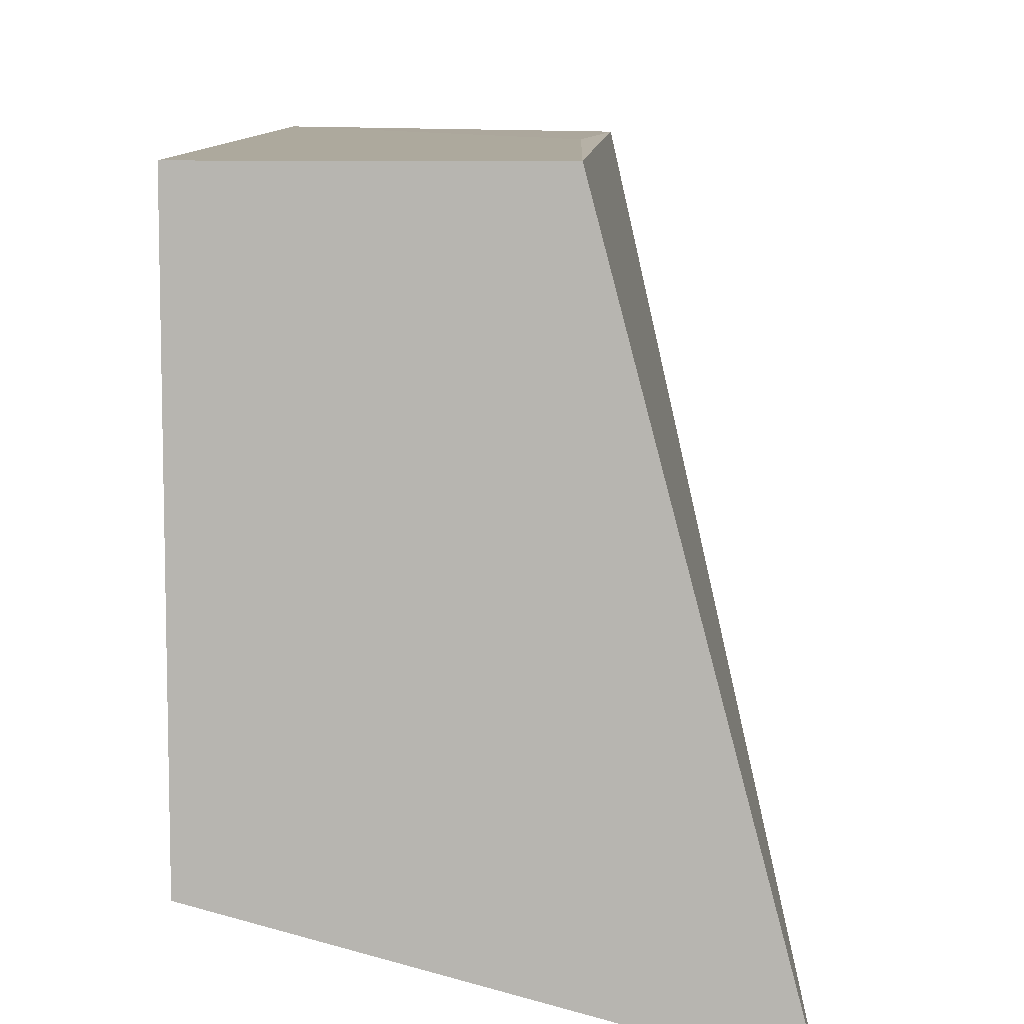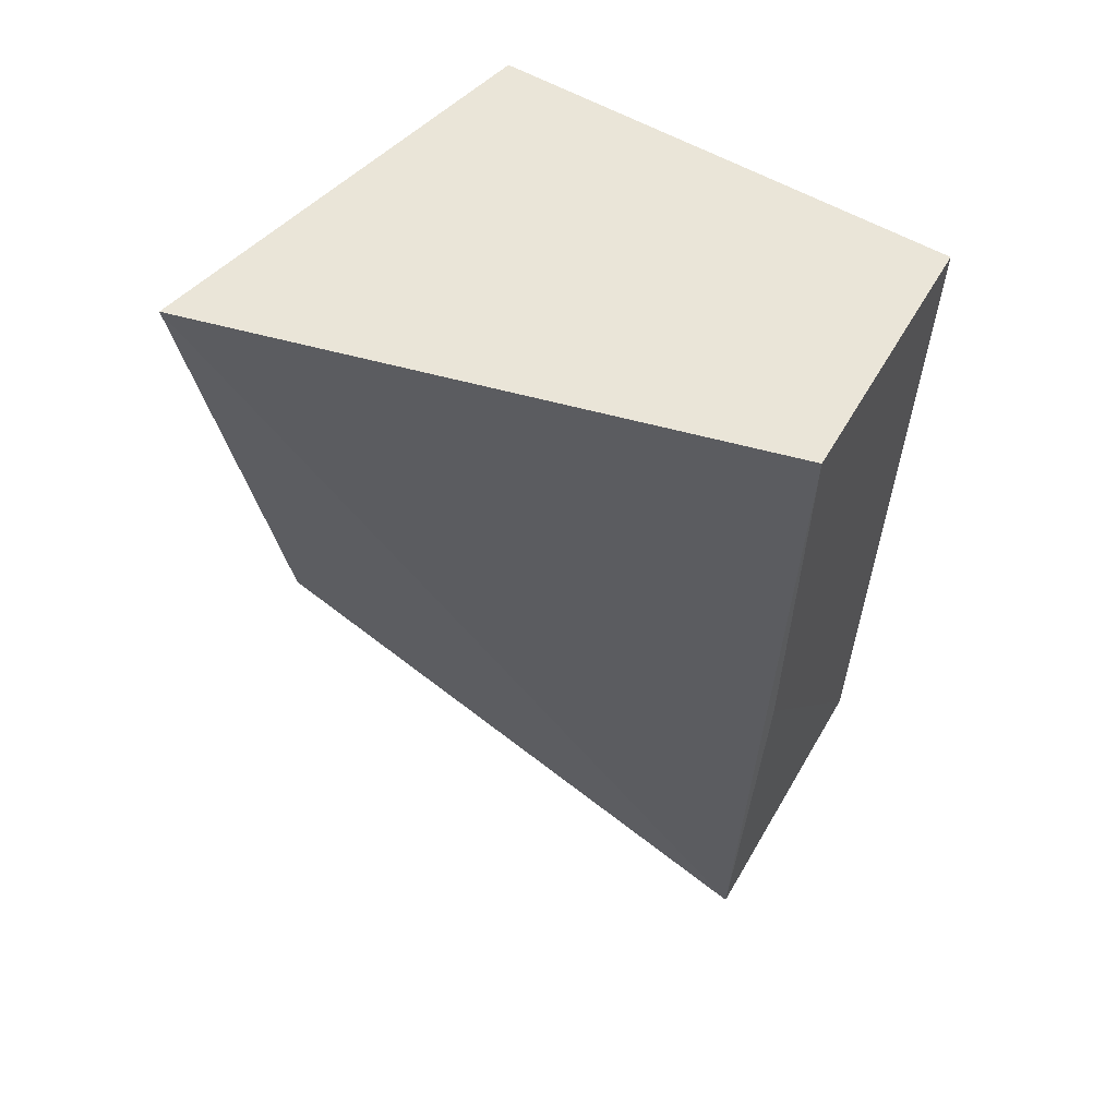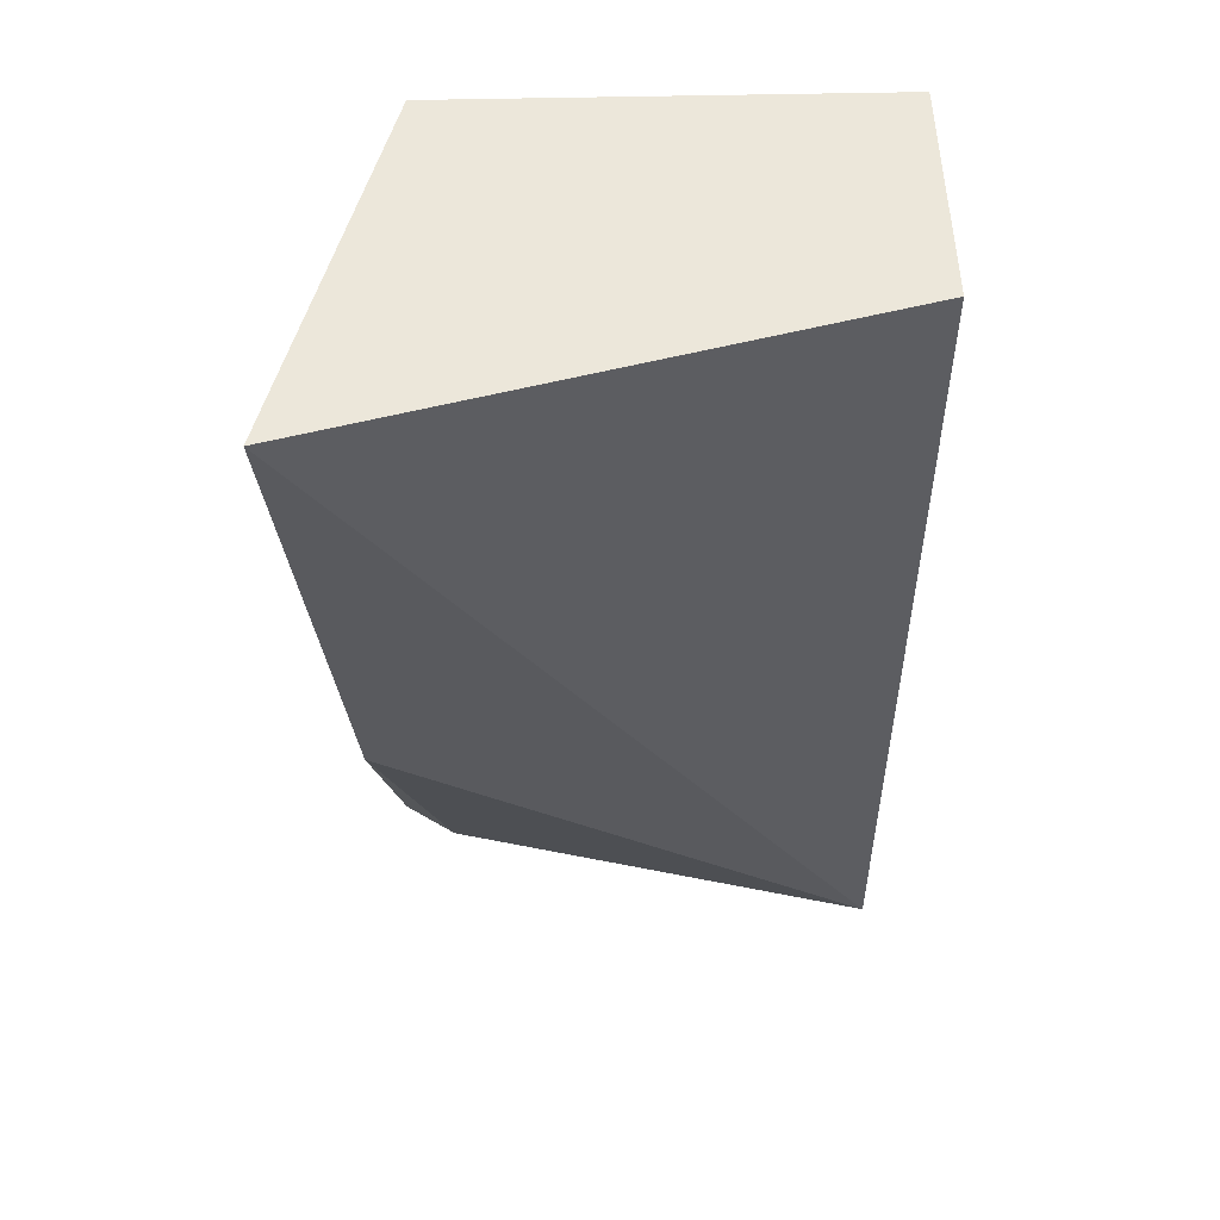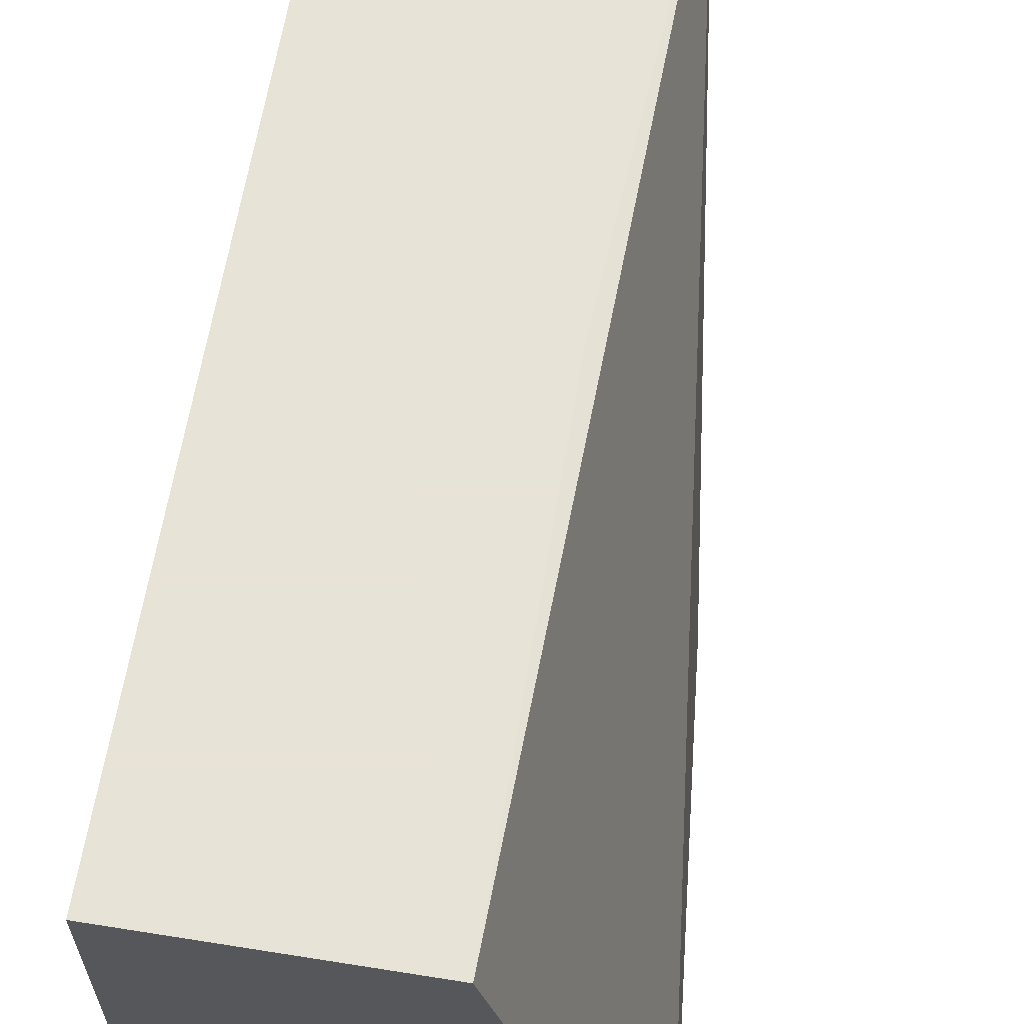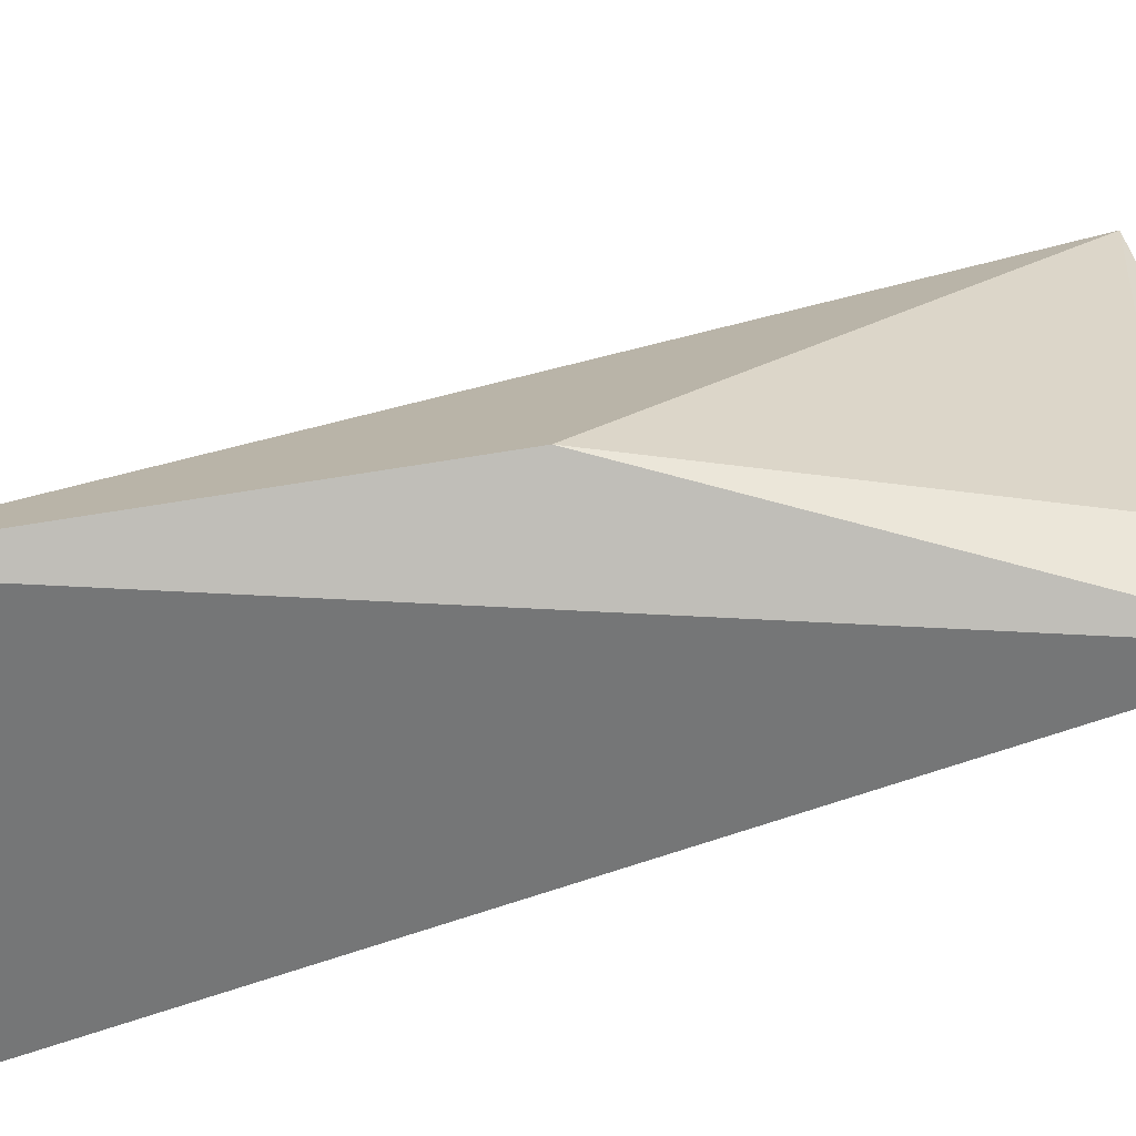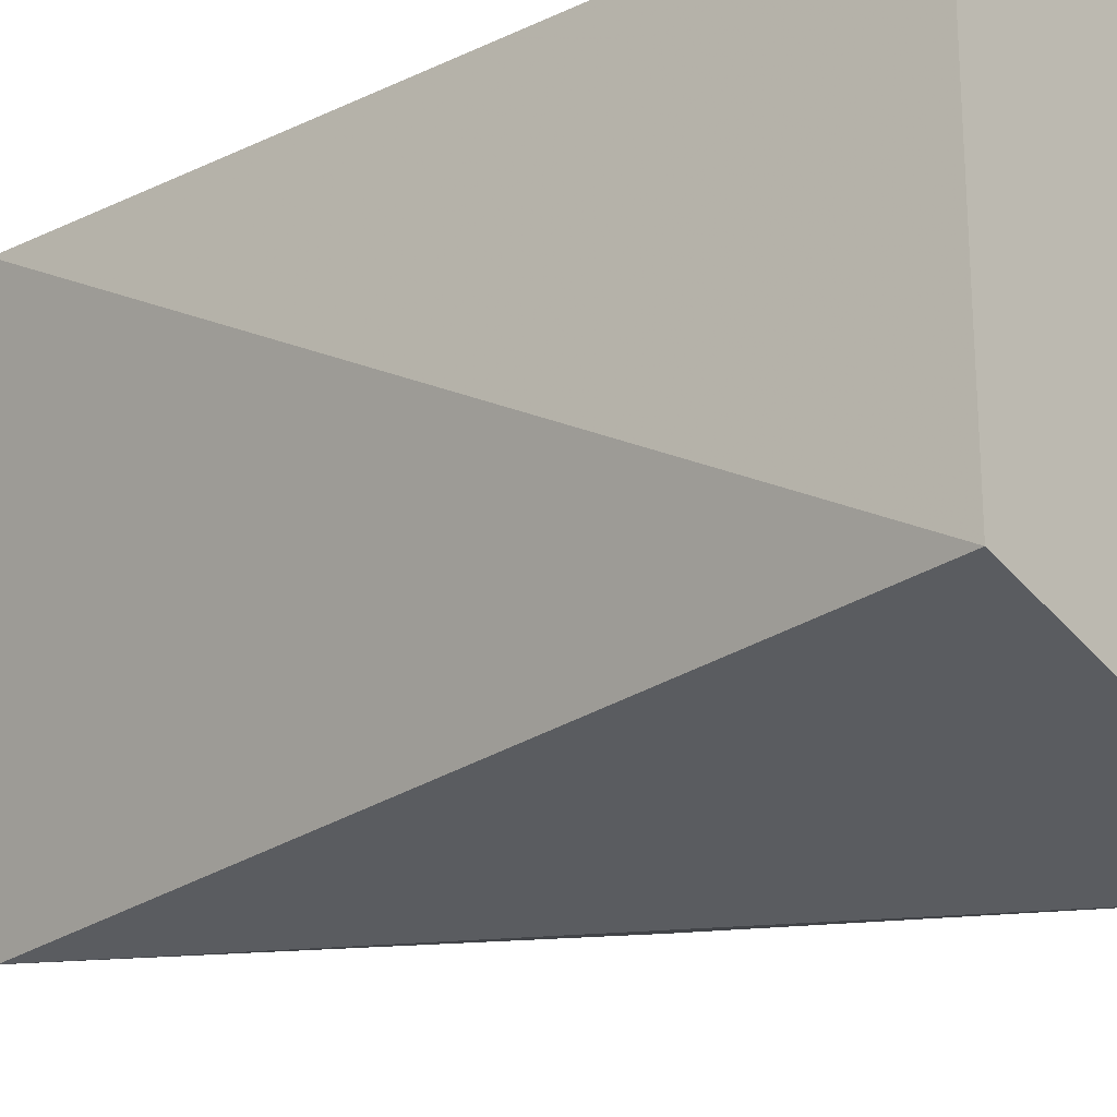
<metadata>
{"format":"obj","ext":"obj","renderer":"f3d","projection":"perspective","resolution":1024,"background":"white","views":[{"elev":8.8,"azim":-178.8,"up":"+Z"},{"elev":59.1,"azim":-59.7,"up":"+Y"},{"elev":52.0,"azim":-91.4,"up":"+Y"},{"elev":62.6,"azim":-170.8,"up":"+Z"},{"elev":-72.0,"azim":-77.0,"up":"+Z"},{"elev":-21.7,"azim":129.1,"up":"+Z"}]}
</metadata>
<code>
v -0.1364 -0.2652 0.01128
v -0.1717 -0.2876 -0.1432
v -0.1364 -0.007576 -0.1251
v -0.2122 -0.007576 0.01128
v -0.2205 -0.2807 0.009566
v -0.257 -0.007066 -0.1584
v -0.1364 -0.007576 0.01128
v -0.2122 -0.1439 0.01128
v -0.2426 -0.1549 -0.1438
v -0.1972 -0.2652 -0.1252
f 1 2 3
f 5 2 1
f 6 3 2
f 6 5 4
f 7 1 3
f 7 4 1
f 7 6 4
f 7 3 6
f 8 5 1
f 8 1 4
f 8 4 5
f 9 6 2
f 9 5 6
f 10 9 2
f 10 2 5
f 10 5 9

</code>
